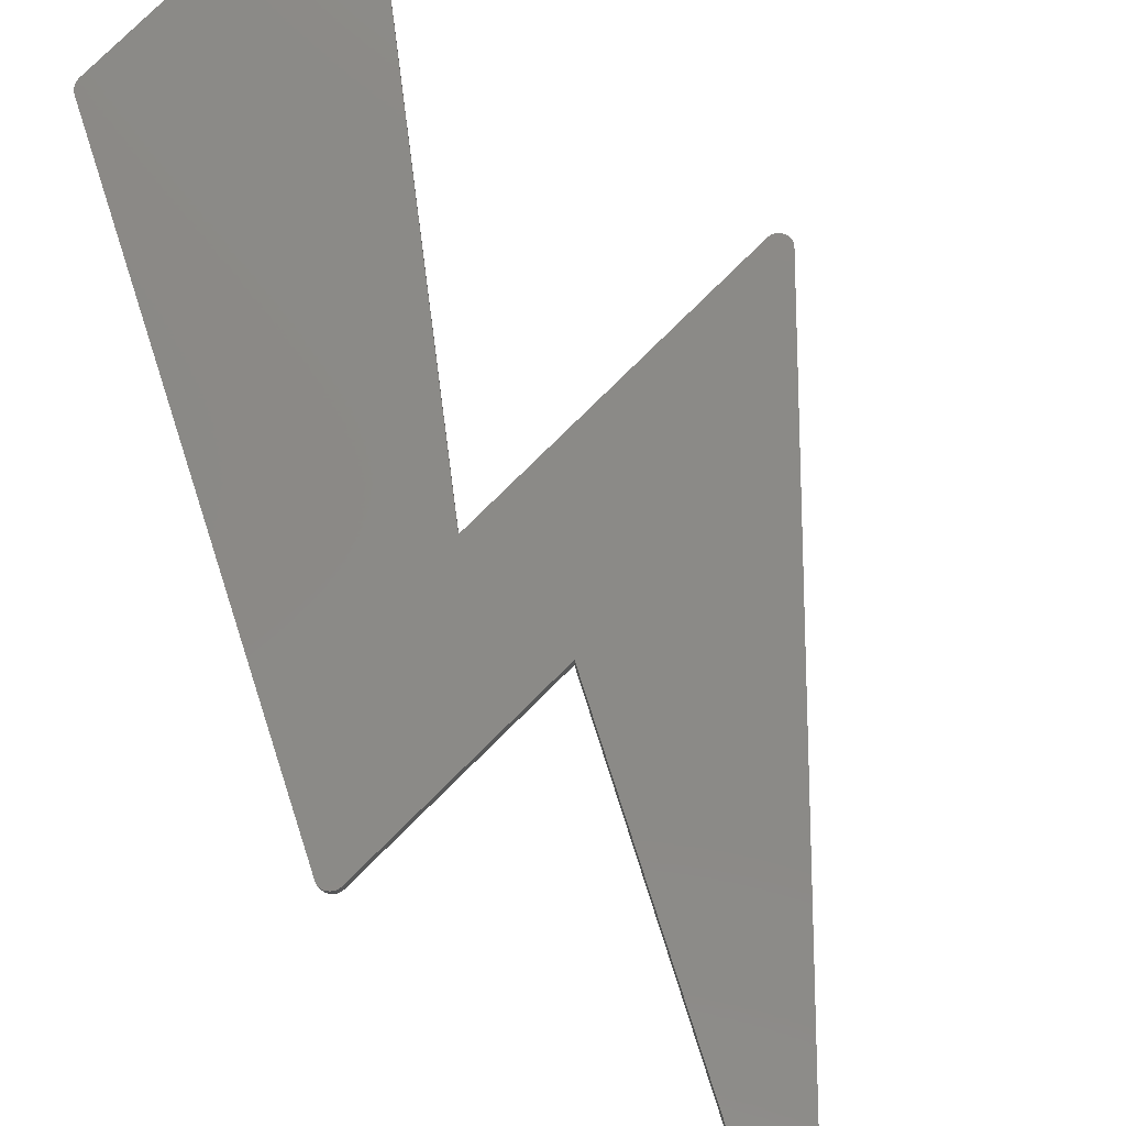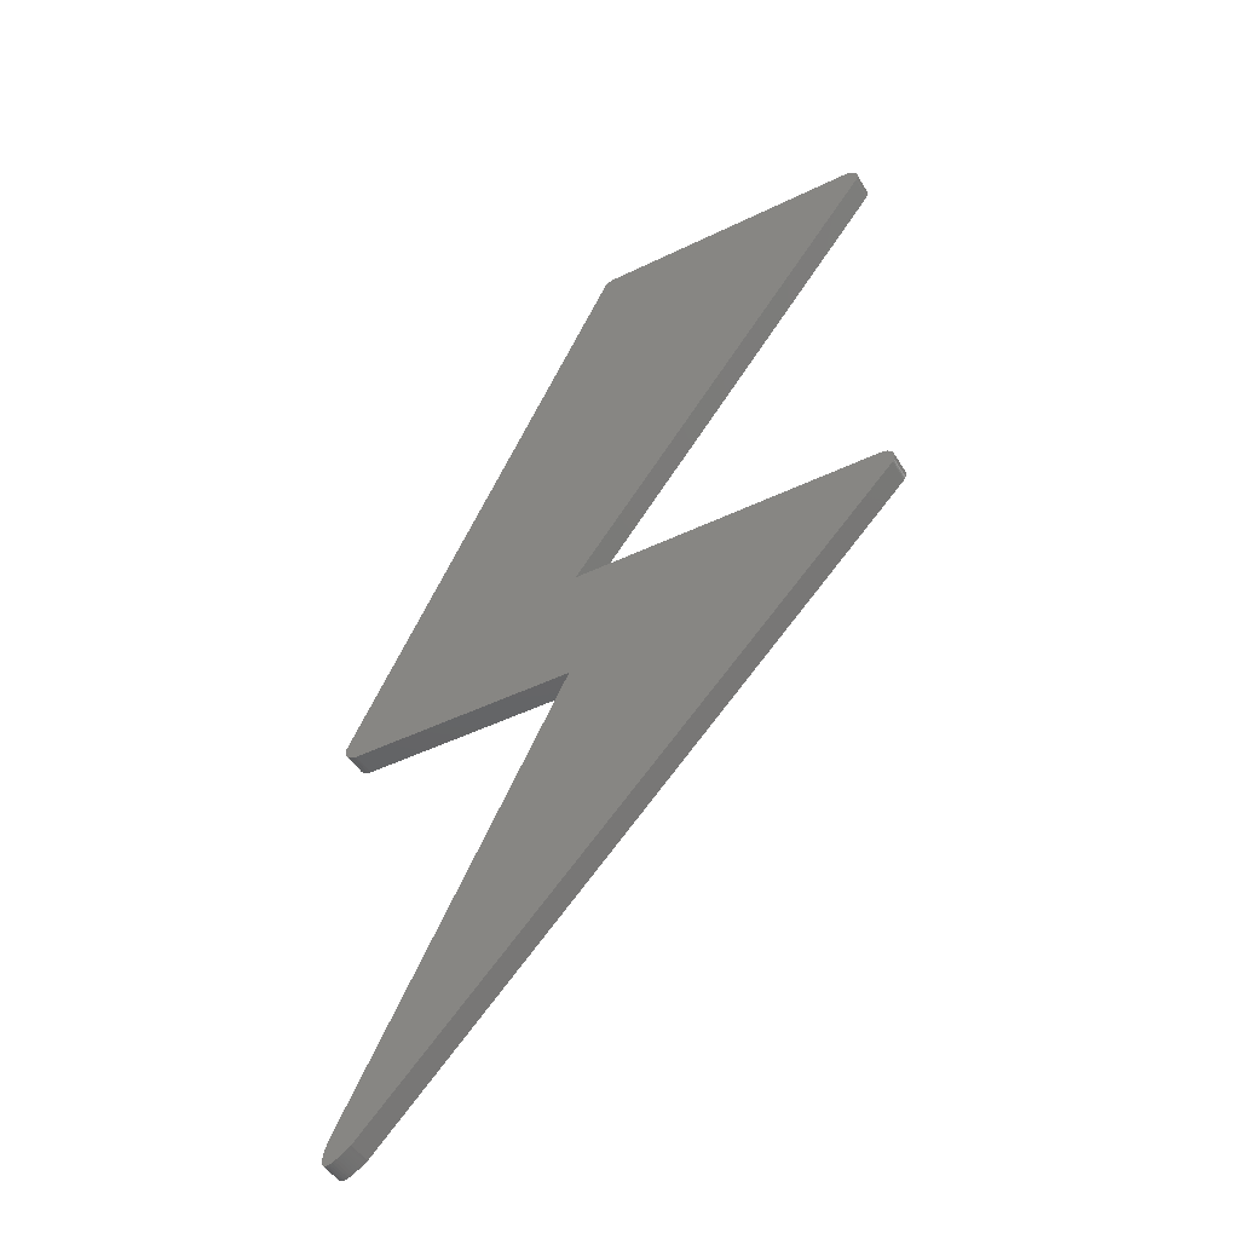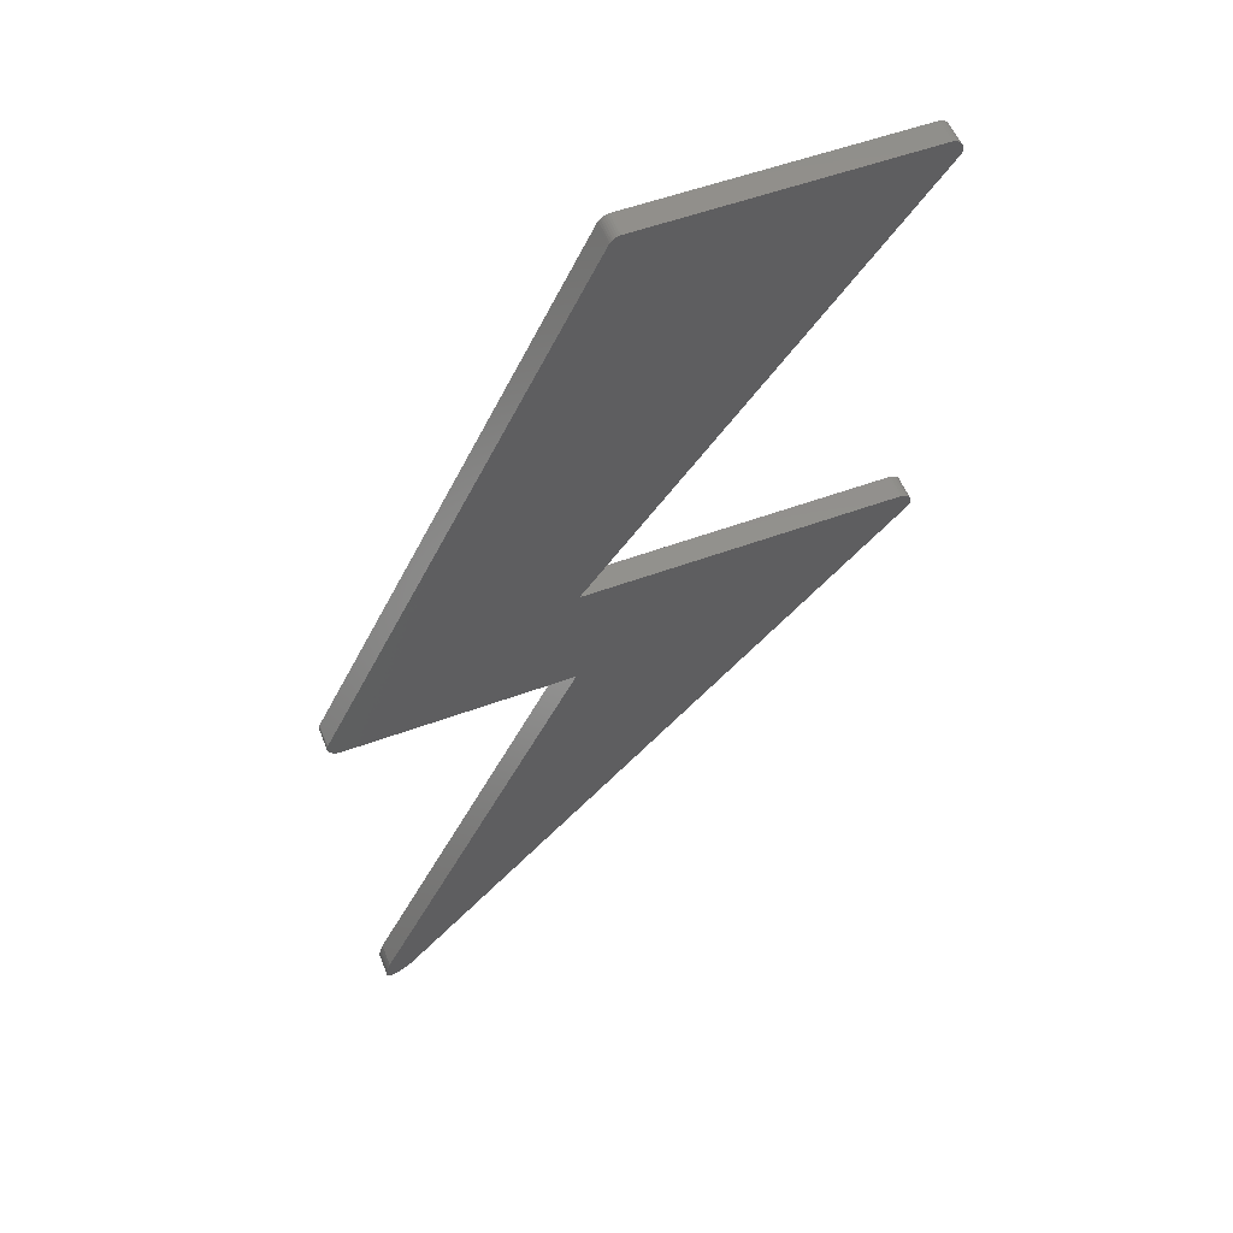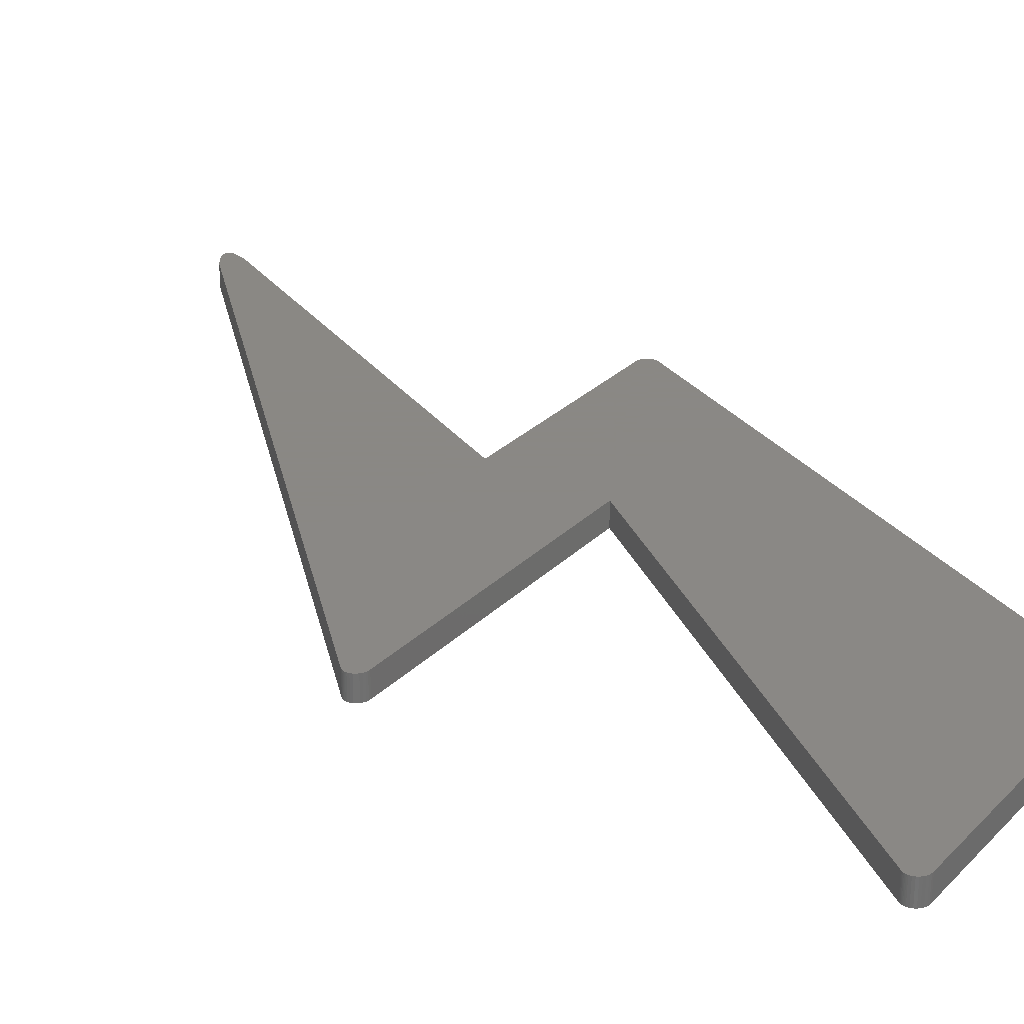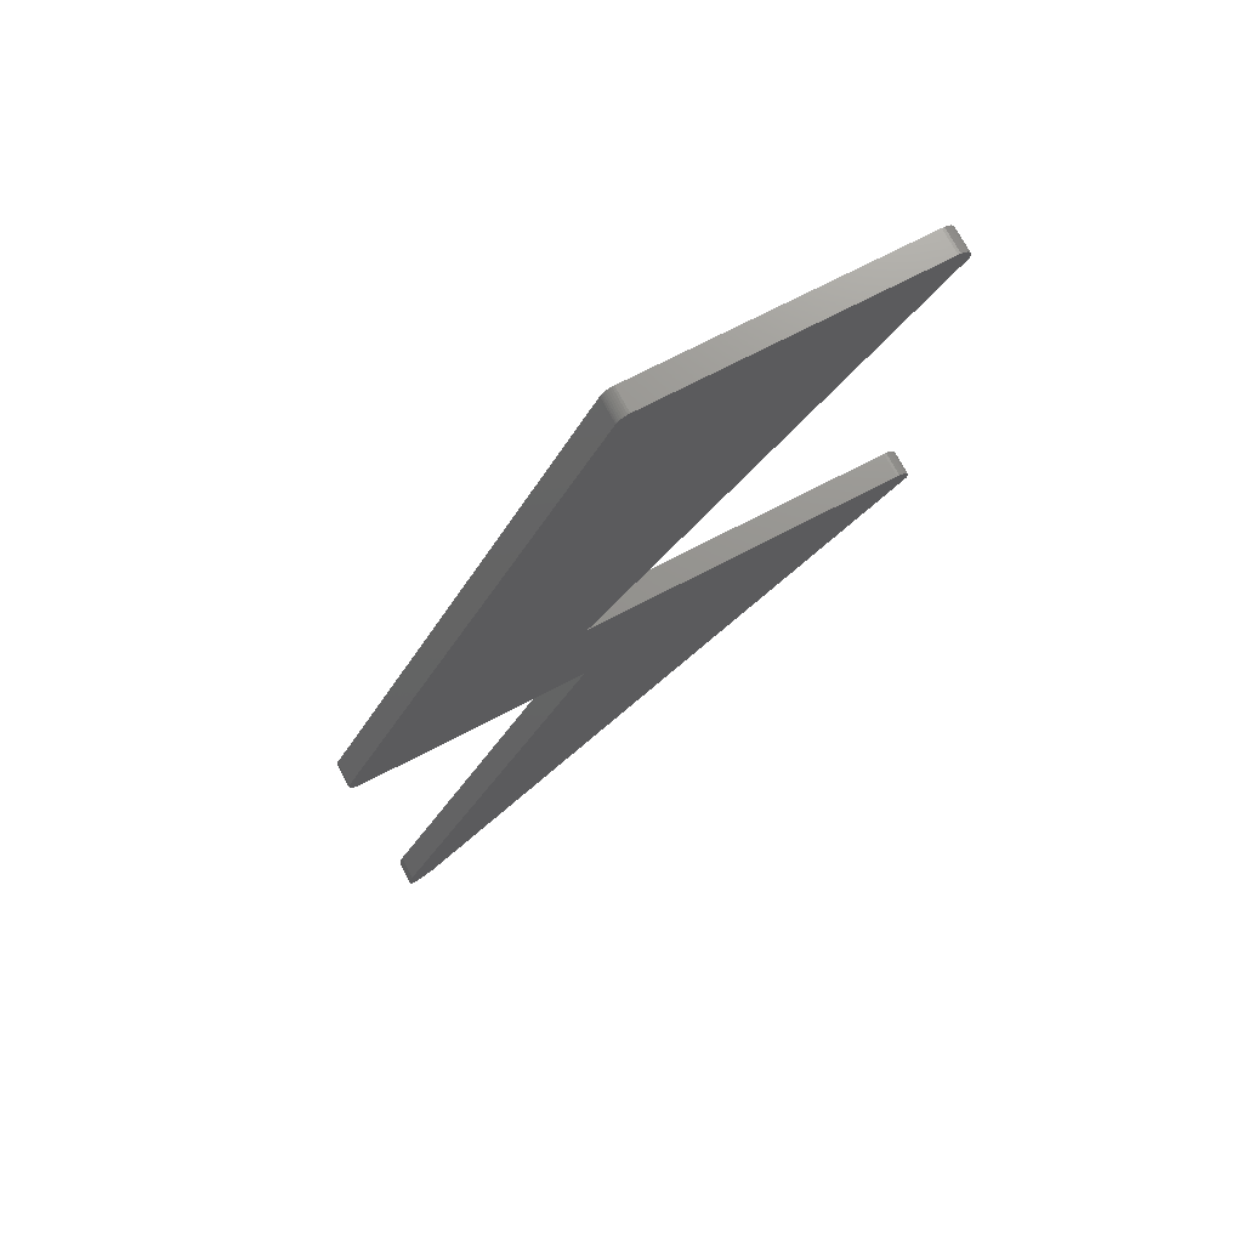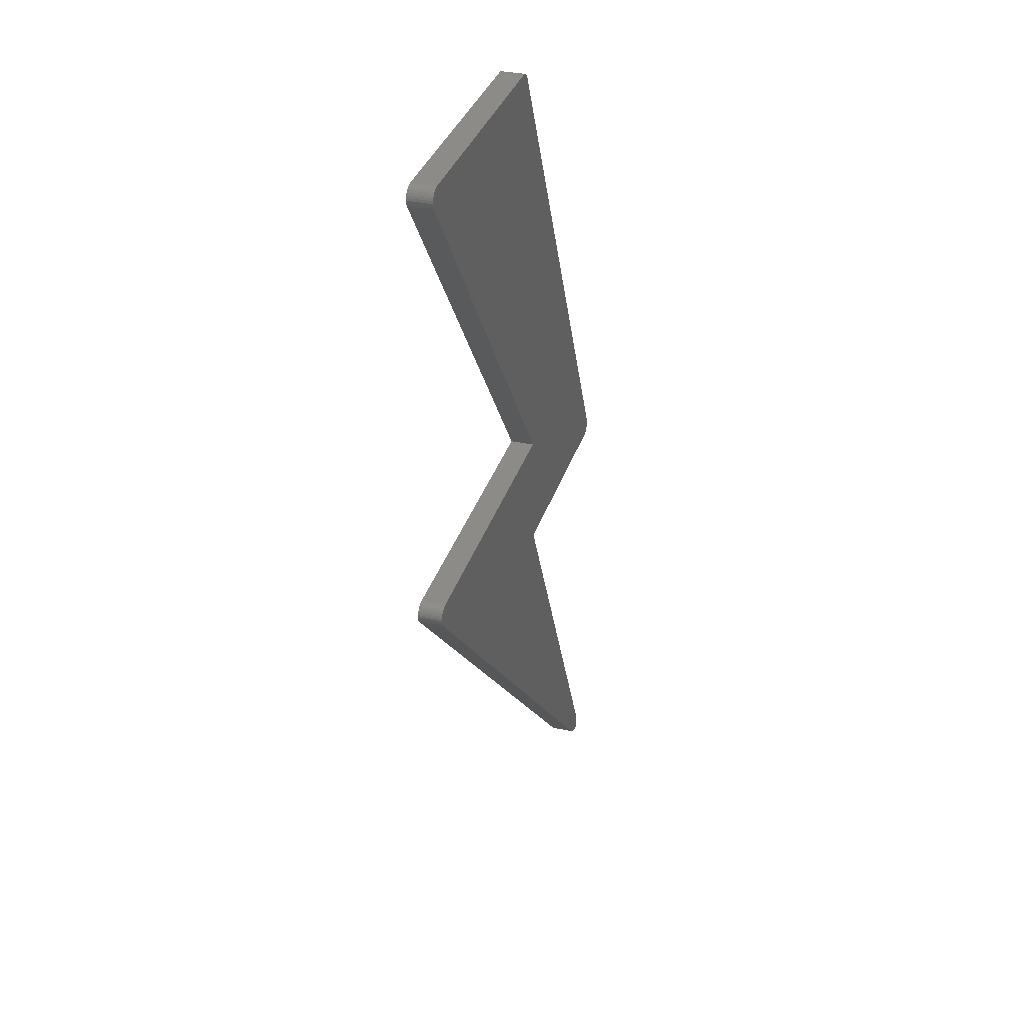
<metadata>
{"format":"stl","ext":"stl","renderer":"f3d","projection":"perspective","resolution":1024,"background":"white","views":[{"elev":79.2,"azim":-44.6,"up":"+Z"},{"elev":-46.1,"azim":29.1,"up":"+Y"},{"elev":54.6,"azim":-21.3,"up":"+Y"},{"elev":27.7,"azim":124.4,"up":"+Z"},{"elev":71.8,"azim":-27.6,"up":"+Y"},{"elev":33.2,"azim":106.3,"up":"+Y"}]}
</metadata>
<code>
# stl→obj: 150 verts, 296 faces
v -10.84 -13 2.5
v -10.35 -13.27 2.5
v -10.44 -13.31 2.5
v -10.15 -13.16 2.5
v -10.25 -13.22 2.5
v -10.81 -12.84 2.5
v -10.75 -12.63 2.5
v -10.06 -13.1 2.5
v -9.975 -13.04 2.5
v -10.66 -12.38 2.5
v -9.896 -12.99 2.5
v -9.828 -12.94 2.5
v -9.773 -12.9 2.5
v -9.735 -12.88 2.5
v 11.62 9.362 2.5
v 11.59 9.313 2.5
v 11.64 9.773 2.5
v 11.65 9.414 2.5
v 11.67 9.682 2.5
v 11.68 9.528 2.5
v 11.69 9.586 2.5
v 11.67 9.47 2.5
v 11.55 9.269 2.5
v 11.59 9.856 2.5
v 11.52 9.927 2.5
v 11.45 9.985 2.5
v 11.36 10.03 2.5
v 11.26 10.05 2.5
v 11.17 10.06 2.5
v -1.643 10.06 2.5
v -1.838 5.03 2.5
v -11.17 5.03 2.5
v -11.66 5.658 2.5
v -11.67 5.404 2.5
v -11.67 5.62 2.5
v -0.1365 28.08 2.5
v -0.05475 28.1 2.5
v 0.02856 28.1 2.5
v 11.56 27.49 2.5
v 11.54 27.45 2.5
v 11.57 27.73 2.5
v 11.57 27.54 2.5
v 11.52 27.41 2.5
v 11.58 27.63 2.5
v 11.58 27.58 2.5
v 11.49 27.37 2.5
v 11.53 27.82 2.5
v 11.48 27.9 2.5
v 11.42 27.97 2.5
v 11.34 28.03 2.5
v 11.25 28.07 2.5
v 11.16 28.1 2.5
v 11.06 28.1 2.5
v -0.2146 28.05 2.5
v -0.2872 28.01 2.5
v -0.3524 27.96 2.5
v -0.4548 27.83 2.5
v -0.4088 27.9 2.5
v -11.64 5.695 2.5
v -11.68 5.581 2.5
v -11.69 5.5 2.5
v -11.69 5.54 2.5
v -10.53 -13.35 2.5
v -11.64 5.313 2.5
v -11.59 5.231 2.5
v -11.52 5.159 2.5
v -11.45 5.101 2.5
v -11.36 5.059 2.5
v -11.26 5.035 2.5
v -10.85 -13.13 2.5
v -10.62 -13.36 2.5
v -10.84 -13.23 2.5
v -10.69 -13.37 2.5
v -10.81 -13.3 2.5
v -10.76 -13.35 2.5
v -10.44 -13.31 3.5
v -10.35 -13.27 3.5
v -10.84 -13 3.5
v -10.81 -12.84 3.5
v -10.25 -13.22 3.5
v -10.15 -13.16 3.5
v -10.75 -12.63 3.5
v -10.06 -13.1 3.5
v -9.975 -13.04 3.5
v -10.66 -12.38 3.5
v -9.896 -12.99 3.5
v -9.828 -12.94 3.5
v -9.773 -12.9 3.5
v -9.735 -12.88 3.5
v 11.64 9.773 3.5
v 11.59 9.313 3.5
v 11.62 9.362 3.5
v 11.67 9.682 3.5
v 11.65 9.414 3.5
v 11.69 9.586 3.5
v 11.68 9.528 3.5
v 11.67 9.47 3.5
v 11.55 9.269 3.5
v 11.59 9.856 3.5
v 11.52 9.927 3.5
v 11.45 9.985 3.5
v 11.36 10.03 3.5
v 11.26 10.05 3.5
v 11.17 10.06 3.5
v -1.838 5.03 3.5
v -1.643 10.06 3.5
v -11.17 5.03 3.5
v -11.67 5.62 3.5
v -11.67 5.404 3.5
v -11.66 5.658 3.5
v 0.02856 28.1 3.5
v -0.05475 28.1 3.5
v -0.1365 28.08 3.5
v 11.57 27.73 3.5
v 11.54 27.45 3.5
v 11.56 27.49 3.5
v 11.57 27.54 3.5
v 11.52 27.41 3.5
v 11.58 27.58 3.5
v 11.58 27.63 3.5
v 11.49 27.37 3.5
v 11.53 27.82 3.5
v 11.48 27.9 3.5
v 11.42 27.97 3.5
v 11.34 28.03 3.5
v 11.25 28.07 3.5
v 11.16 28.1 3.5
v 11.06 28.1 3.5
v -0.2872 28.01 3.5
v -0.2146 28.05 3.5
v -0.4088 27.9 3.5
v -0.4548 27.83 3.5
v -0.3524 27.96 3.5
v -11.64 5.695 3.5
v -11.68 5.581 3.5
v -11.69 5.54 3.5
v -11.69 5.5 3.5
v -10.53 -13.35 3.5
v -11.64 5.313 3.5
v -11.59 5.231 3.5
v -11.52 5.159 3.5
v -11.45 5.101 3.5
v -11.36 5.059 3.5
v -11.26 5.035 3.5
v -10.85 -13.13 3.5
v -10.62 -13.36 3.5
v -10.84 -13.23 3.5
v -10.69 -13.37 3.5
v -10.81 -13.3 3.5
v -10.76 -13.35 3.5
f 1 2 3
f 4 5 6
f 5 2 6
f 7 4 6
f 7 8 4
f 7 9 8
f 7 10 9
f 9 10 11
f 11 10 12
f 12 10 13
f 13 10 14
f 15 16 17
f 18 15 19
f 20 19 21
f 20 22 19
f 22 18 19
f 19 15 17
f 17 16 23
f 24 17 23
f 25 24 23
f 26 25 23
f 27 26 23
f 28 27 23
f 29 28 23
f 30 29 31
f 32 30 31
f 33 34 35
f 36 37 38
f 39 40 41
f 42 39 41
f 41 40 43
f 44 45 41
f 41 45 42
f 46 41 43
f 46 47 41
f 46 48 47
f 46 49 48
f 46 50 49
f 46 51 50
f 46 52 51
f 46 53 52
f 46 38 53
f 46 30 38
f 54 36 55
f 55 36 38
f 56 57 58
f 56 55 57
f 57 55 38
f 30 57 38
f 30 59 57
f 35 34 60
f 34 61 62
f 60 34 62
f 33 59 34
f 6 2 1
f 1 3 63
f 34 59 64
f 64 59 65
f 65 59 66
f 66 59 67
f 67 59 68
f 68 59 69
f 69 59 32
f 32 59 30
f 14 31 23
f 31 29 23
f 14 10 31
f 70 1 63
f 71 70 63
f 71 72 70
f 71 73 72
f 72 73 74
f 74 73 75
f 76 77 78
f 79 80 81
f 79 77 80
f 79 81 82
f 81 83 82
f 83 84 82
f 84 85 82
f 86 85 84
f 87 85 86
f 88 85 87
f 89 85 88
f 90 91 92
f 93 92 94
f 95 93 96
f 93 97 96
f 93 94 97
f 90 92 93
f 98 91 90
f 98 90 99
f 98 99 100
f 98 100 101
f 98 101 102
f 98 102 103
f 98 103 104
f 105 104 106
f 105 106 107
f 108 109 110
f 111 112 113
f 114 115 116
f 114 116 117
f 118 115 114
f 114 119 120
f 117 119 114
f 118 114 121
f 114 122 121
f 122 123 121
f 123 124 121
f 124 125 121
f 125 126 121
f 126 127 121
f 127 128 121
f 128 111 121
f 111 106 121
f 129 113 130
f 111 113 129
f 131 132 133
f 132 129 133
f 111 129 132
f 111 132 106
f 132 134 106
f 135 109 108
f 136 137 109
f 136 109 135
f 109 134 110
f 78 77 79
f 138 76 78
f 139 134 109
f 140 134 139
f 141 134 140
f 142 134 141
f 143 134 142
f 144 134 143
f 107 134 144
f 106 134 107
f 98 105 89
f 98 104 105
f 105 85 89
f 138 78 145
f 138 145 146
f 145 147 146
f 147 148 146
f 149 148 147
f 150 148 149
f 63 146 71
f 63 138 146
f 3 138 63
f 3 76 138
f 2 76 3
f 2 77 76
f 5 77 2
f 5 80 77
f 4 80 5
f 4 81 80
f 8 81 4
f 8 83 81
f 9 83 8
f 9 84 83
f 11 84 9
f 11 86 84
f 12 86 11
f 12 87 86
f 13 87 12
f 13 88 87
f 14 88 13
f 14 89 88
f 23 89 14
f 23 98 89
f 16 98 23
f 16 91 98
f 15 91 16
f 15 92 91
f 18 92 15
f 18 94 92
f 22 94 18
f 22 97 94
f 20 97 22
f 20 96 97
f 21 96 20
f 21 95 96
f 19 95 21
f 19 93 95
f 17 93 19
f 17 90 93
f 24 90 17
f 24 99 90
f 25 99 24
f 25 100 99
f 26 100 25
f 26 101 100
f 27 101 26
f 27 102 101
f 28 102 27
f 28 103 102
f 29 103 28
f 29 104 103
f 30 104 29
f 30 106 104
f 46 106 30
f 46 121 106
f 43 121 46
f 43 118 121
f 40 118 43
f 40 115 118
f 39 115 40
f 39 116 115
f 42 116 39
f 42 117 116
f 45 117 42
f 45 119 117
f 44 119 45
f 44 120 119
f 41 120 44
f 41 114 120
f 47 114 41
f 47 122 114
f 48 122 47
f 48 123 122
f 49 123 48
f 49 124 123
f 50 124 49
f 50 125 124
f 51 125 50
f 51 126 125
f 52 126 51
f 52 127 126
f 53 127 52
f 53 128 127
f 38 128 53
f 38 111 128
f 37 111 38
f 37 112 111
f 36 112 37
f 36 113 112
f 54 113 36
f 54 130 113
f 55 130 54
f 55 129 130
f 56 129 55
f 56 133 129
f 58 133 56
f 58 131 133
f 57 131 58
f 57 132 131
f 59 132 57
f 59 134 132
f 33 134 59
f 33 110 134
f 35 110 33
f 35 108 110
f 60 108 35
f 60 135 108
f 62 135 60
f 62 136 135
f 61 136 62
f 61 137 136
f 34 137 61
f 34 109 137
f 64 109 34
f 64 139 109
f 65 139 64
f 65 140 139
f 66 140 65
f 66 141 140
f 67 141 66
f 67 142 141
f 68 142 67
f 68 143 142
f 69 143 68
f 69 144 143
f 32 144 69
f 32 107 144
f 31 107 32
f 31 105 107
f 10 105 31
f 10 85 105
f 7 85 10
f 7 82 85
f 6 82 7
f 6 79 82
f 1 79 6
f 1 78 79
f 70 78 1
f 70 145 78
f 72 145 70
f 72 147 145
f 74 147 72
f 74 149 147
f 75 149 74
f 75 150 149
f 73 150 75
f 73 148 150
f 71 148 73
f 71 146 148

</code>
